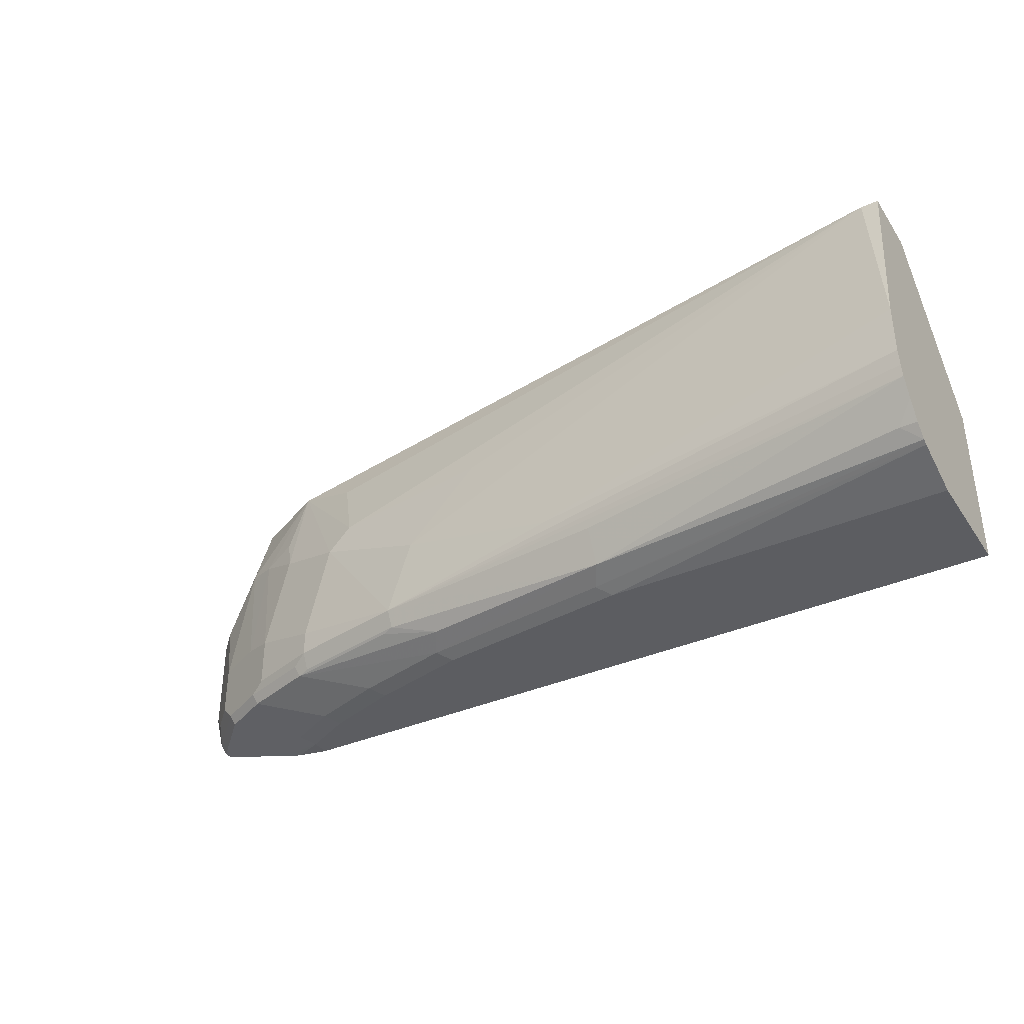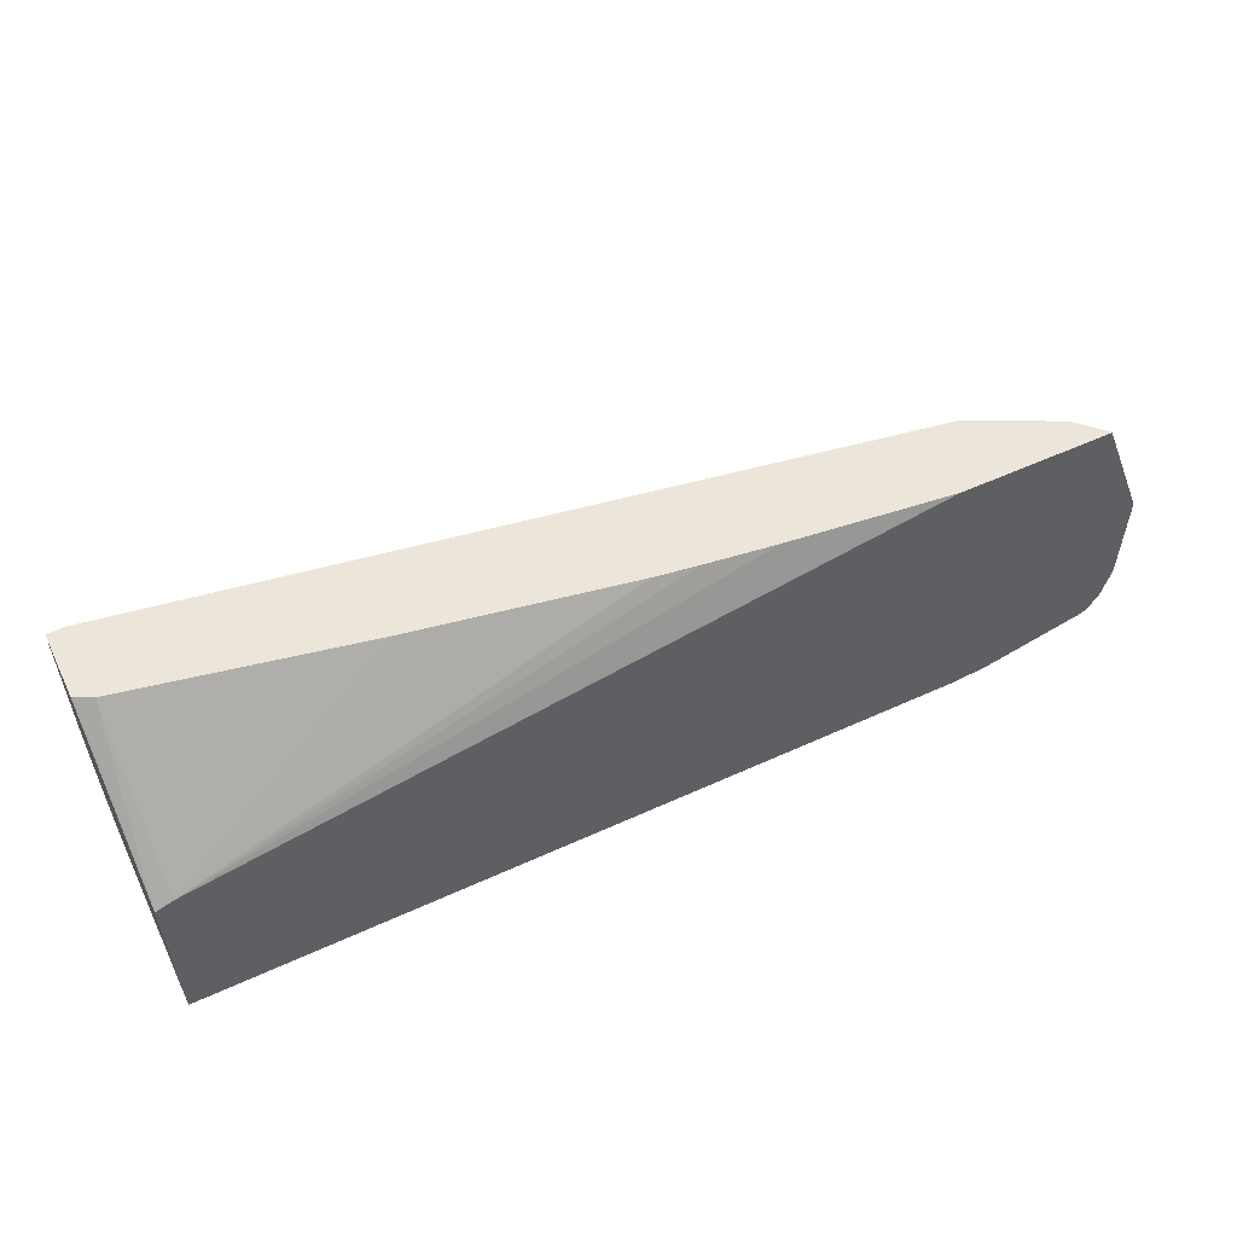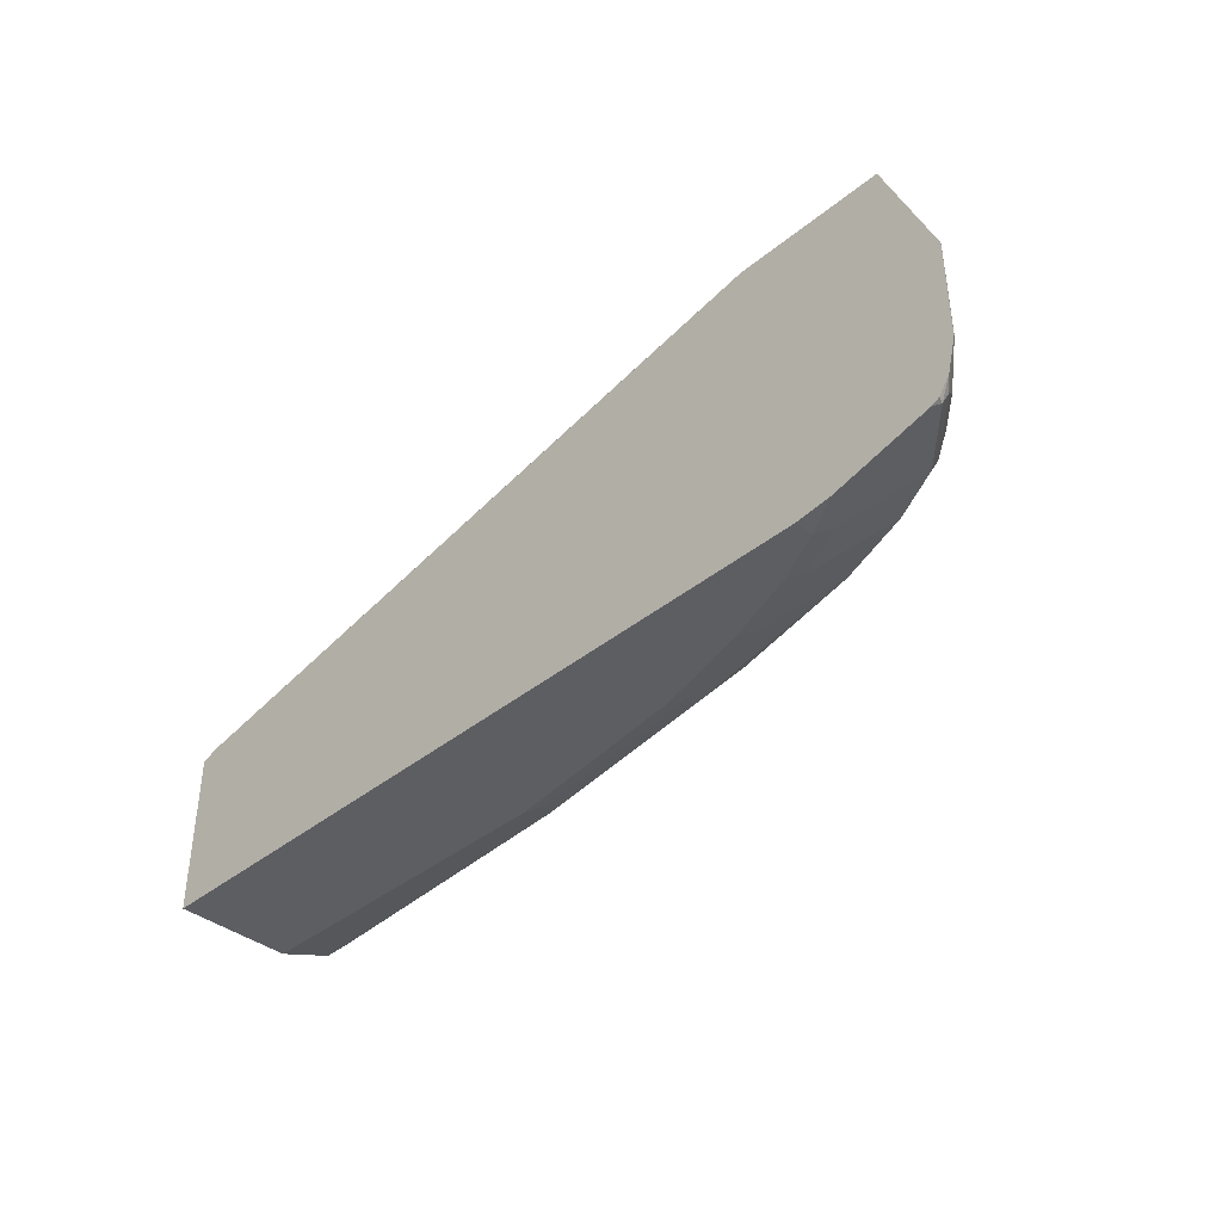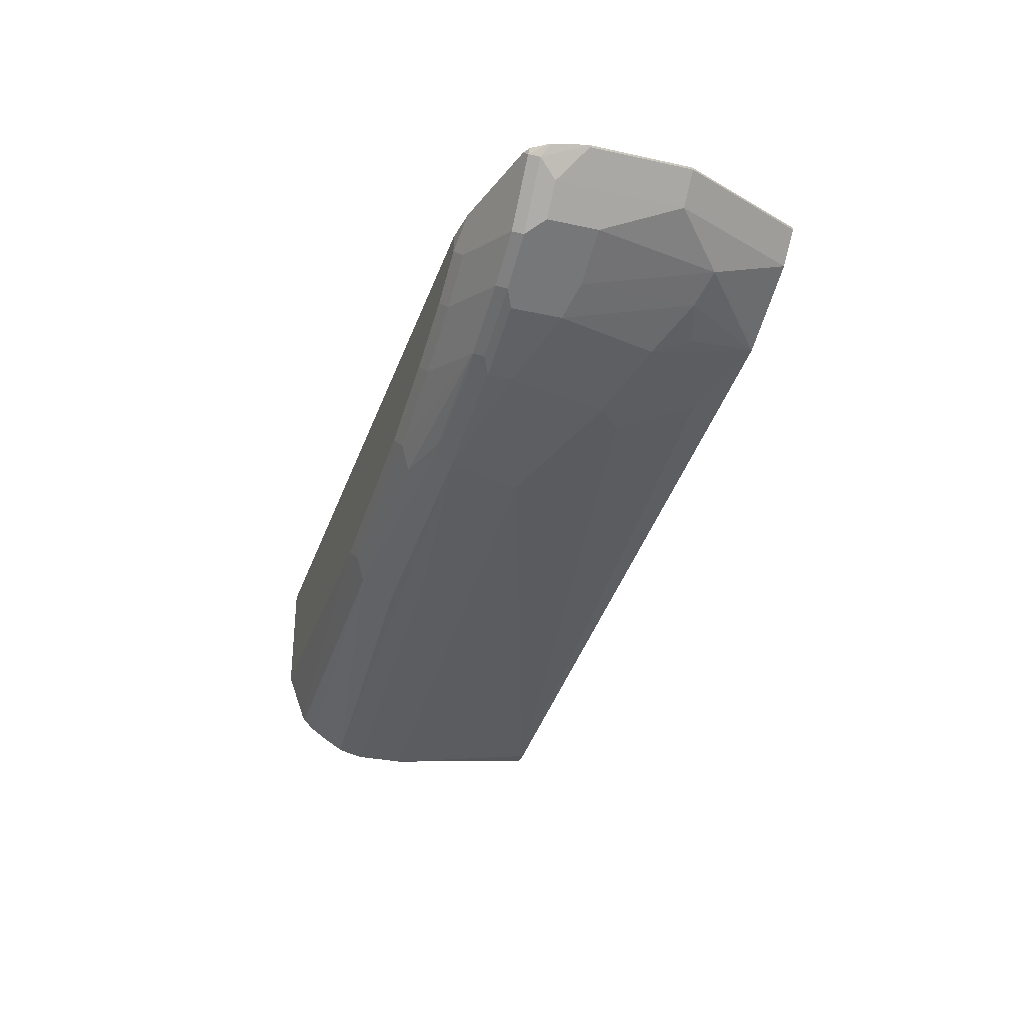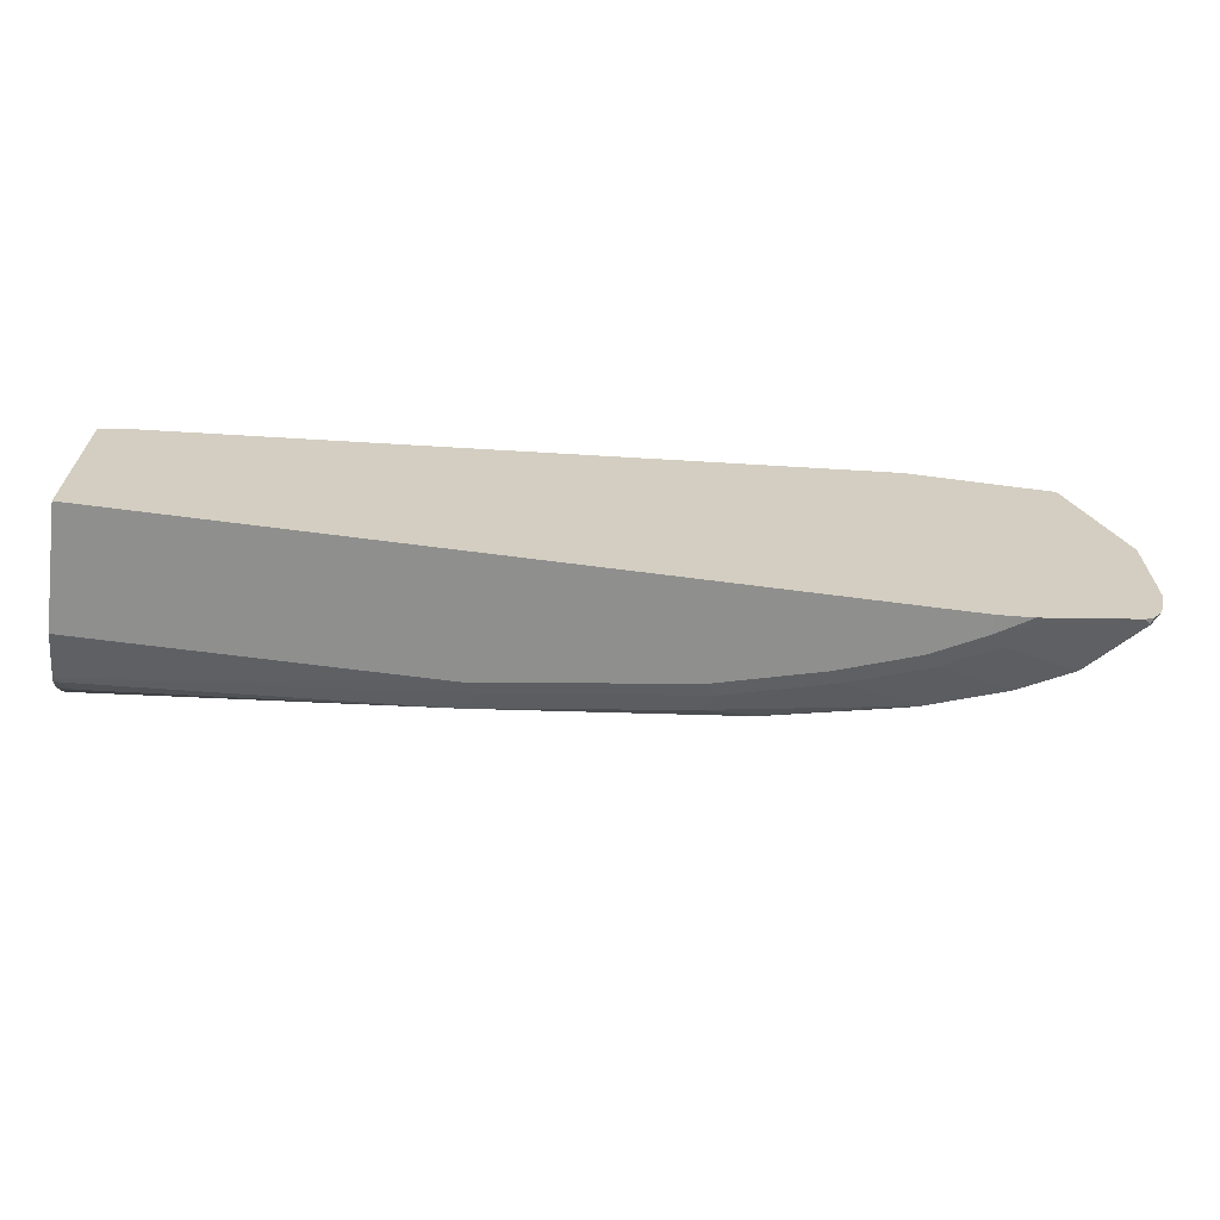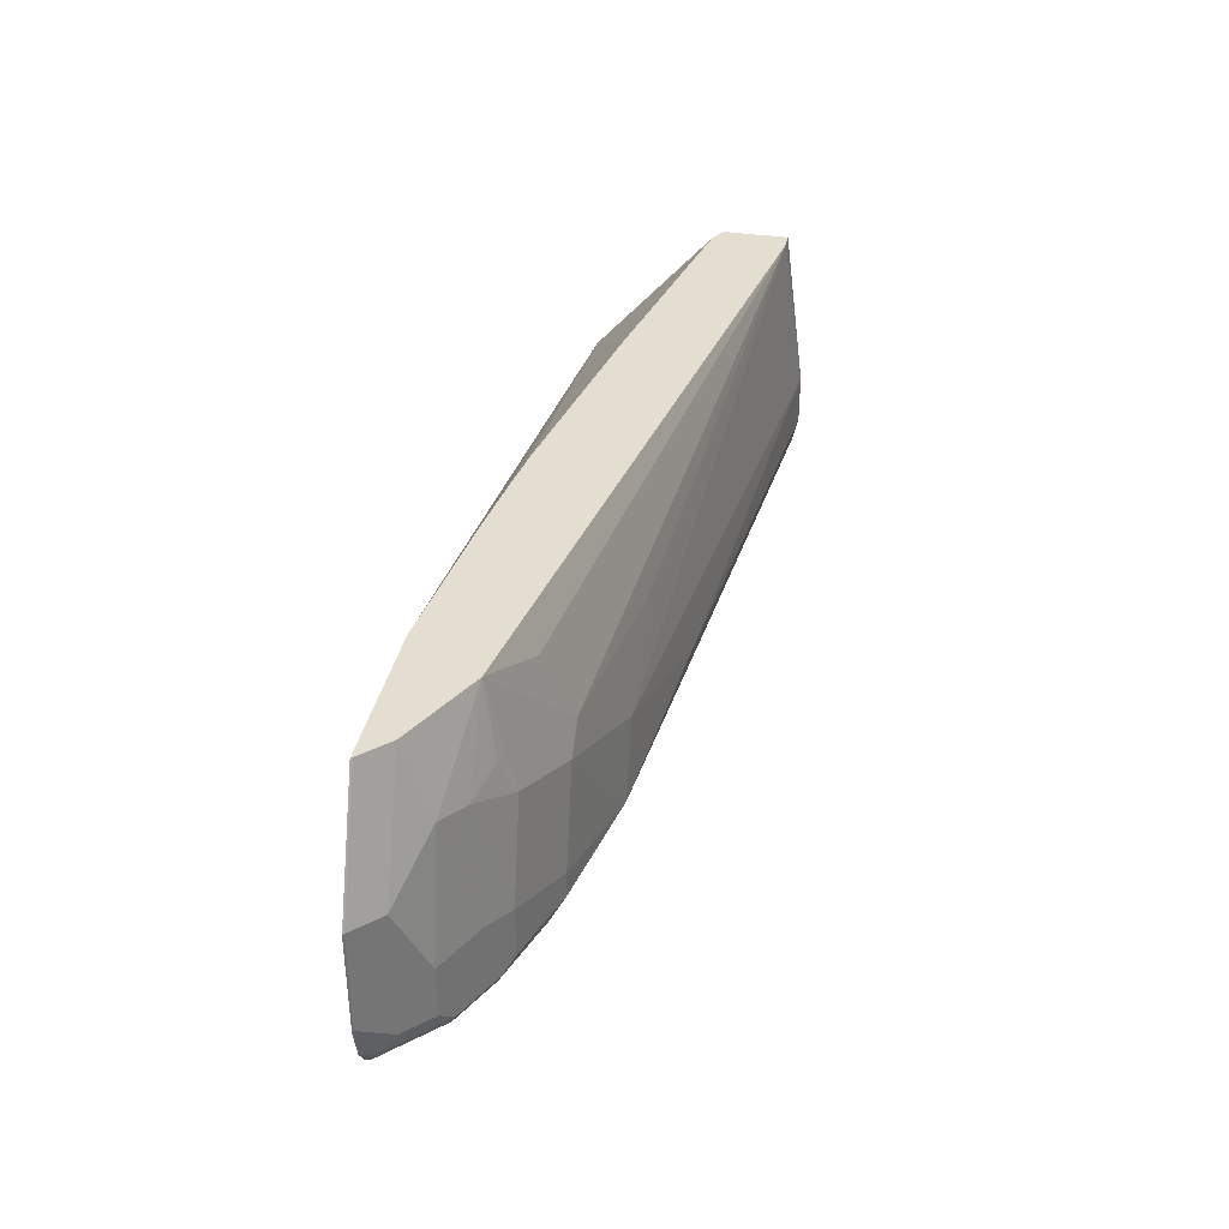
<metadata>
{"format":"obj","ext":"obj","renderer":"f3d","projection":"perspective","resolution":1024,"background":"white","views":[{"elev":-36.5,"azim":-150.1,"up":"+Y"},{"elev":54.5,"azim":-25.9,"up":"+Y"},{"elev":-39.3,"azim":45.3,"up":"+Y"},{"elev":-31.1,"azim":72.7,"up":"+Z"},{"elev":-65.2,"azim":-7.5,"up":"+Y"},{"elev":35.9,"azim":101.3,"up":"+Y"}]}
</metadata>
<code>
v 0.1294 -0.328 -0.108
v 0.1294 -0.1899 -0.108
v 0.1294 -0.328 -0.205
v 0.7586 -0.328 -0.108
v 0.1314 -0.1891 -0.108
v 0.1436 -0.07628 -0.205
v 0.132 -0.07628 -0.2108
v 0.1294 -0.07628 -0.2123
v 0.1294 -0.3129 -0.246
v 0.4101 -0.328 -0.205
v 0.7586 -0.328 -0.123
v 0.7872 -0.3247 -0.108
v 0.1436 -0.1846 -0.108
v 0.3311 -0.07628 -0.167
v 0.1294 -0.07628 -0.2665
v 0.1294 -0.3108 -0.2503
v 0.4204 -0.3229 -0.2153
v 0.5741 -0.328 -0.1845
v 0.7176 -0.328 -0.1435
v 0.7279 -0.3229 -0.1538
v 0.7689 -0.3229 -0.1333
v 0.7894 -0.3229 -0.1128
v 0.8666 -0.3048 -0.108
v 0.7259 -0.07633 -0.108
v 0.726 -0.07628 -0.108
v 0.5946 -0.07628 -0.123
v 0.5388 -0.07628 -0.1304
v 0.5046 -0.07628 -0.1355
v 0.1294 -0.2082 -0.2839
v 0.1436 -0.07628 -0.2665
v 0.1294 -0.3007 -0.2597
v 0.1436 -0.3007 -0.2597
v 0.4101 -0.3144 -0.2324
v 0.5843 -0.3229 -0.1948
v 0.6561 -0.328 -0.164
v 0.6664 -0.3229 -0.1743
v 0.7279 -0.3024 -0.1948
v 0.7894 -0.3024 -0.1743
v 0.8304 -0.3024 -0.1538
v 0.8509 -0.3024 -0.1333
v 0.8406 -0.3076 -0.123
v 0.8713 -0.3024 -0.1128
v 0.873 -0.3016 -0.108
v 0.7426 -0.07628 -0.108
v 0.1294 -0.2492 -0.2839
v 0.5946 -0.2255 -0.2255
v 0.4511 -0.2665 -0.246
v 0.7586 -0.07628 -0.164
v 0.6971 -0.1025 -0.1845
v 0.6766 -0.1641 -0.205
v 0.5331 -0.1641 -0.2255
v 0.5536 -0.1846 -0.2255
v 0.1294 -0.2853 -0.2701
v 0.1294 -0.2707 -0.2788
v 0.4101 -0.287 -0.246
v 0.6151 -0.287 -0.2255
v 0.6151 -0.3007 -0.2187
v 0.5741 -0.3144 -0.2119
v 0.7176 -0.3007 -0.1982
v 0.7176 -0.287 -0.205
v 0.7313 -0.2939 -0.1982
v 0.7928 -0.2939 -0.1777
v 0.6253 -0.3024 -0.2153
v 0.8338 -0.2939 -0.1572
v 0.8543 -0.2939 -0.1367
v 0.8748 -0.2939 -0.1162
v 0.882 -0.2882 -0.108
v 0.8481 -0.07628 -0.108
v 0.1294 -0.2616 -0.2811
v 0.6971 -0.1846 -0.205
v 0.7644 -0.07628 -0.1612
v 0.8269 -0.1367 -0.1504
v 0.7996 -0.1435 -0.164
v 0.7689 -0.1333 -0.1743
v 0.7586 -0.1641 -0.1845
v 0.7176 -0.2665 -0.205
v 0.7791 -0.287 -0.1845
v 0.8065 -0.2802 -0.1709
v 0.8475 -0.2802 -0.1504
v 0.868 -0.2802 -0.1299
v 0.8885 -0.2597 -0.1094
v 0.8891 -0.2611 -0.108
v 0.8888 -0.1774 -0.108
v 0.8885 -0.1777 -0.1094
v 0.848 -0.07628 -0.1083
v 0.8259 -0.07628 -0.1304
v 0.8269 -0.07628 -0.1299
v 0.868 -0.1777 -0.1299
v 0.8475 -0.2392 -0.1504
v 0.8065 -0.2392 -0.1709
v 0.7791 -0.246 -0.1845
v 0.8891 -0.1791 -0.108
v 0.8475 -0.07628 -0.1094
f 40 65 66
f 46 52 50
f 40 66 42
f 42 66 67
f 42 67 43
f 39 65 40
f 45 47 56
f 45 56 69
f 46 50 70
f 48 74 75
f 46 56 47
f 48 71 72
f 48 72 73
f 48 73 74
f 48 75 70
f 48 70 50
f 48 50 49
f 39 64 65
f 50 52 51
f 46 70 56
f 39 62 64
f 33 54 55
f 37 57 59
f 54 69 56
f 30 50 51
f 30 51 52
f 30 52 46
f 31 53 32
f 32 53 33
f 33 53 54
f 33 55 56
f 33 56 57
f 33 57 58
f 33 58 34
f 34 58 37
f 34 37 36
f 37 59 60
f 37 60 61
f 37 61 62
f 37 62 38
f 37 58 63
f 37 63 57
f 38 62 39
f 54 56 55
f 73 75 74
f 56 76 60
f 72 87 88
f 72 88 89
f 72 89 90
f 72 90 73
f 73 90 91
f 73 91 75
f 78 90 89
f 78 89 79
f 79 89 88
f 79 88 80
f 80 88 84
f 80 84 81
f 81 84 92
f 81 92 82
f 83 92 84
f 84 88 93
f 84 93 85
f 87 93 88
f 30 49 50
f 72 86 87
f 71 86 72
f 70 91 76
f 70 75 91
f 56 60 59
f 56 59 57
f 57 63 58
f 60 76 91
f 60 91 77
f 60 77 62
f 60 62 61
f 62 77 91
f 62 91 90
f 56 70 76
f 62 90 78
f 62 79 64
f 64 79 80
f 64 80 65
f 65 80 66
f 66 80 81
f 66 81 82
f 66 82 67
f 68 83 84
f 68 84 85
f 62 78 79
f 30 48 49
f 1 18 35
f 29 46 47
f 1 83 68
f 1 68 44
f 1 44 24
f 1 24 13
f 1 13 5
f 1 5 2
f 2 5 6
f 2 6 7
f 2 7 8
f 3 9 10
f 4 11 12
f 5 13 6
f 6 13 14
f 6 14 28
f 6 28 27
f 6 27 26
f 6 26 25
f 6 25 44
f 6 44 68
f 1 92 83
f 6 68 85
f 1 82 92
f 1 43 67
f 1 2 8
f 1 8 15
f 1 15 29
f 1 29 45
f 1 45 69
f 1 69 54
f 1 54 53
f 1 53 31
f 1 31 16
f 1 16 9
f 1 9 3
f 1 3 10
f 1 10 18
f 1 35 19
f 29 47 45
f 1 11 4
f 1 4 12
f 1 12 23
f 1 23 43
f 1 67 82
f 6 85 93
f 1 19 11
f 6 87 86
f 16 33 17
f 17 33 34
f 18 34 36
f 18 36 35
f 19 35 20
f 20 35 36
f 20 36 37
f 20 37 38
f 20 38 39
f 20 39 21
f 21 39 40
f 22 40 41
f 22 41 23
f 23 41 40
f 23 40 42
f 23 42 43
f 24 44 25
f 29 30 46
f 6 93 87
f 16 32 33
f 16 31 32
f 21 40 22
f 13 28 14
f 6 86 71
f 15 30 29
f 6 71 48
f 6 48 30
f 6 30 15
f 6 15 8
f 9 16 17
f 9 17 10
f 10 17 34
f 10 34 18
f 6 8 7
f 11 20 21
f 11 21 22
f 11 22 12
f 12 22 23
f 13 24 25
f 13 25 26
f 13 27 28
f 11 19 20
f 13 26 27

</code>
